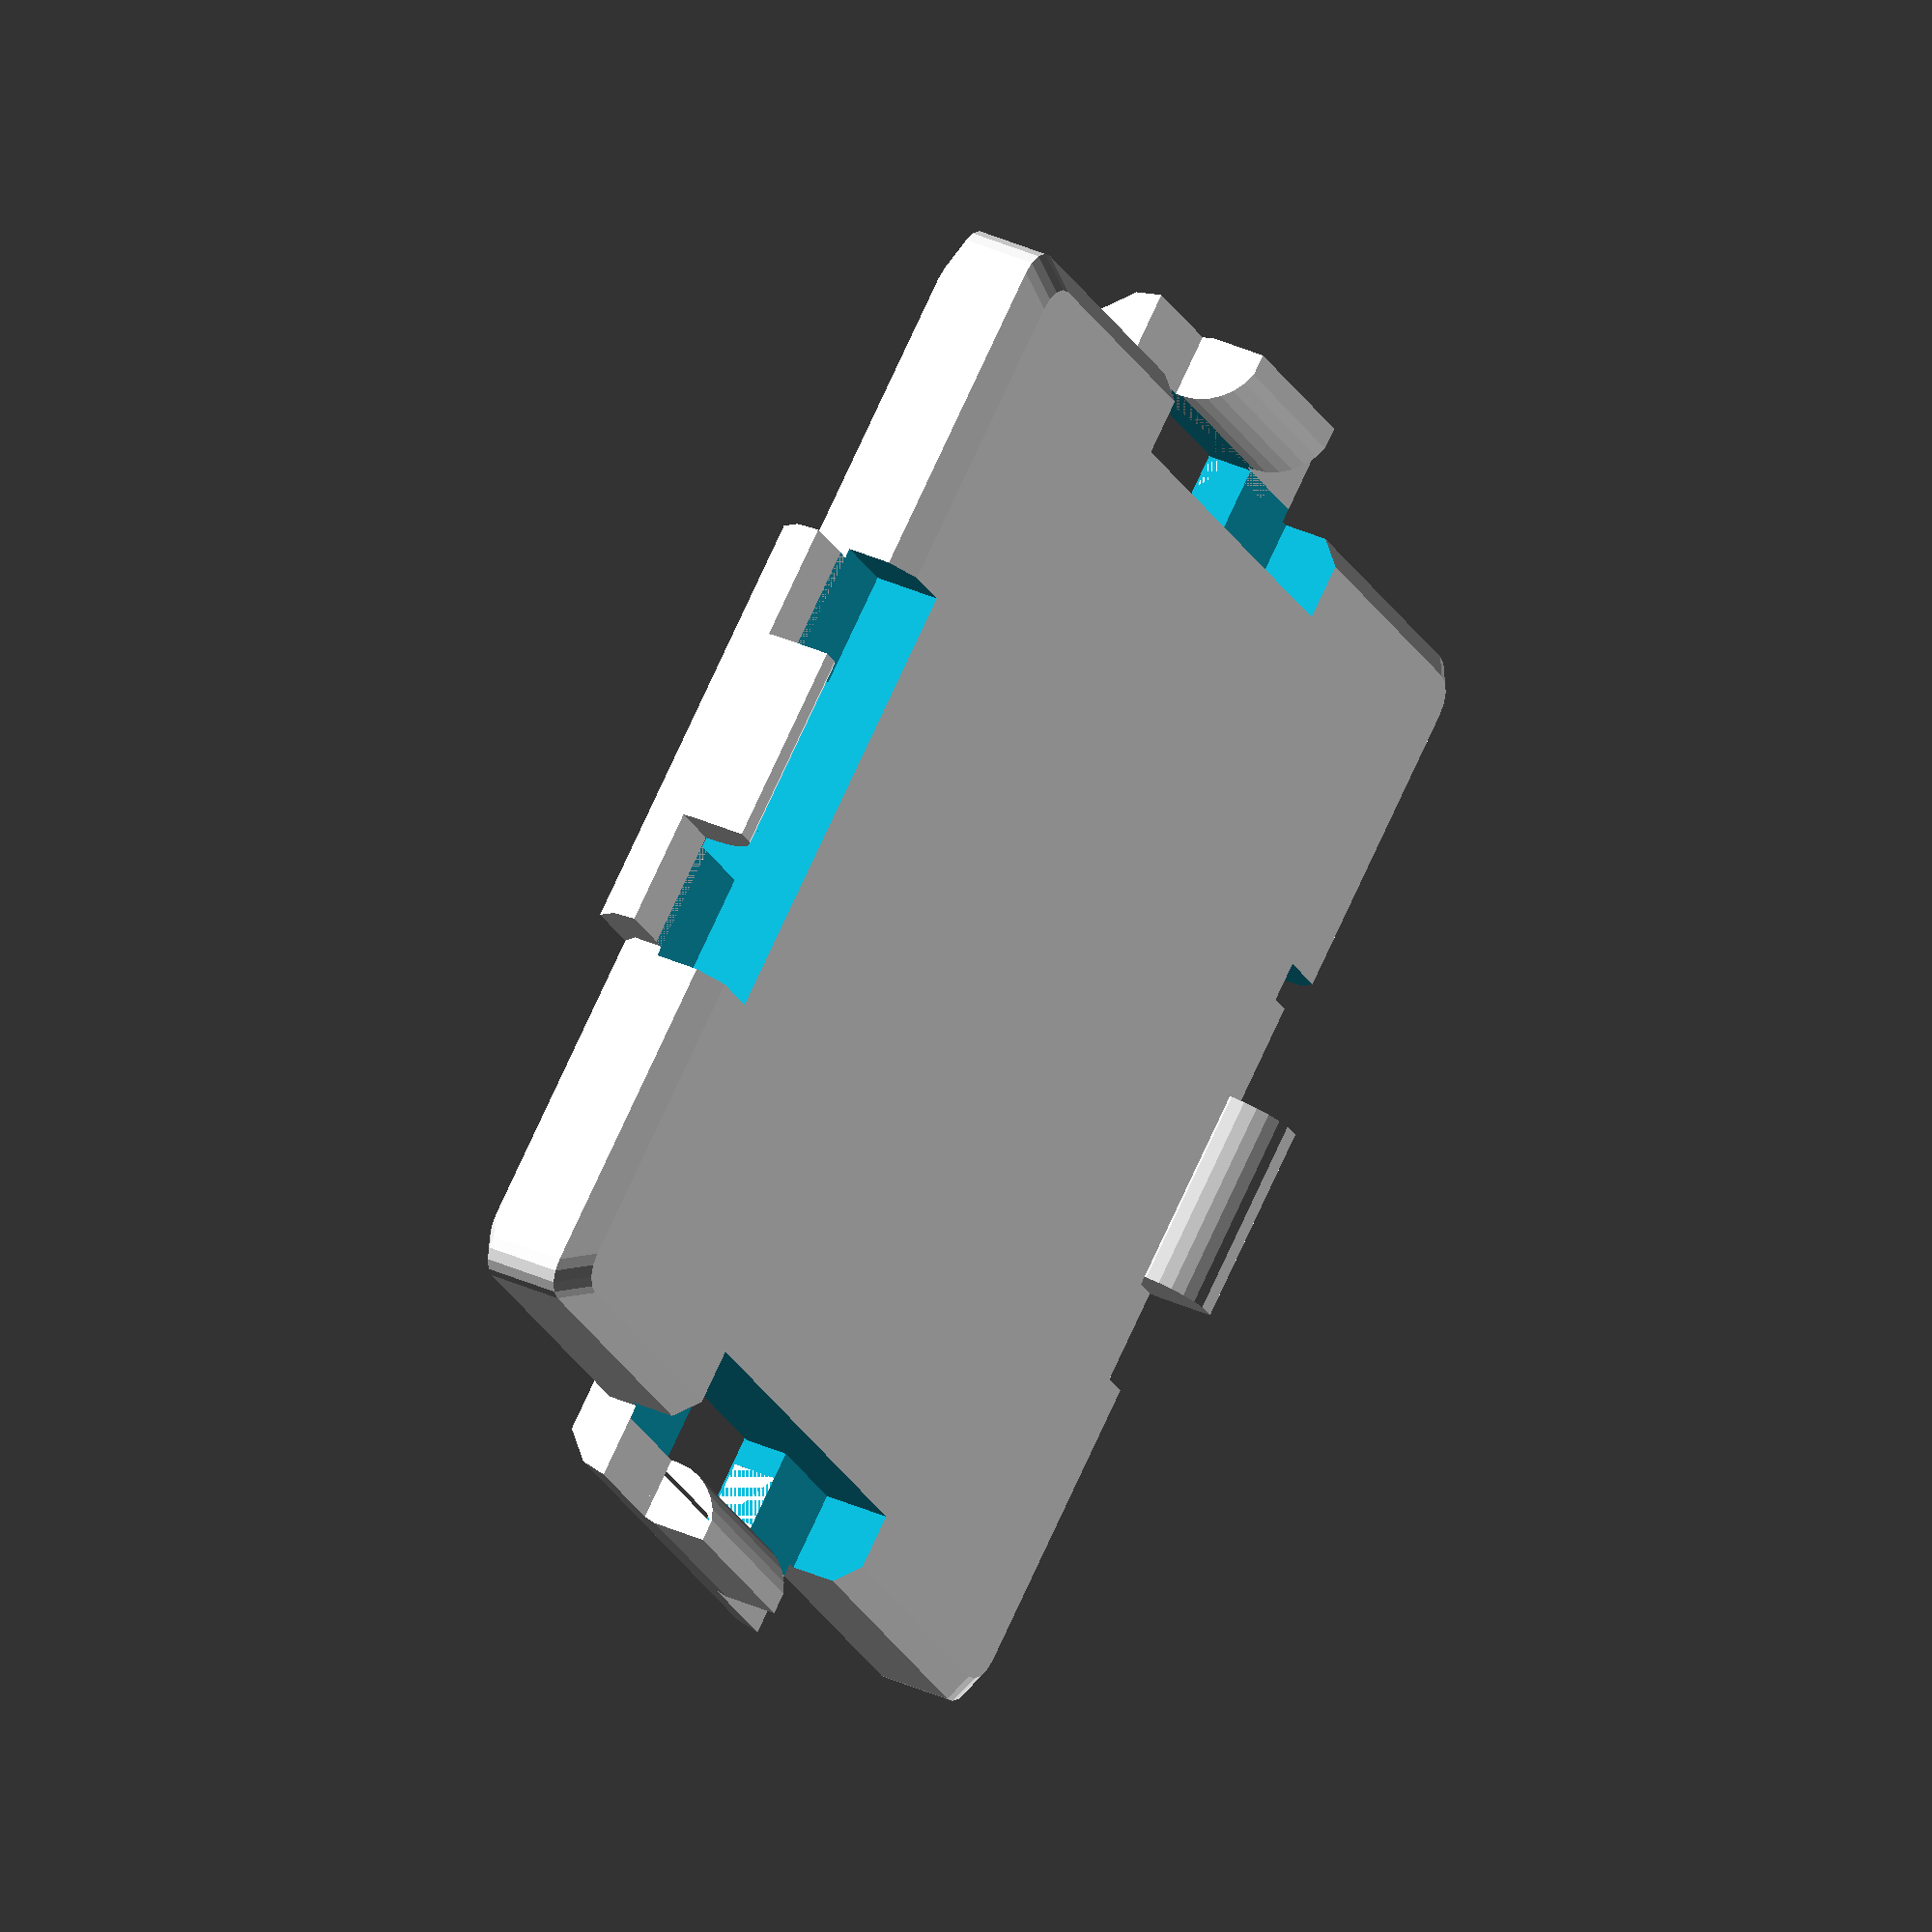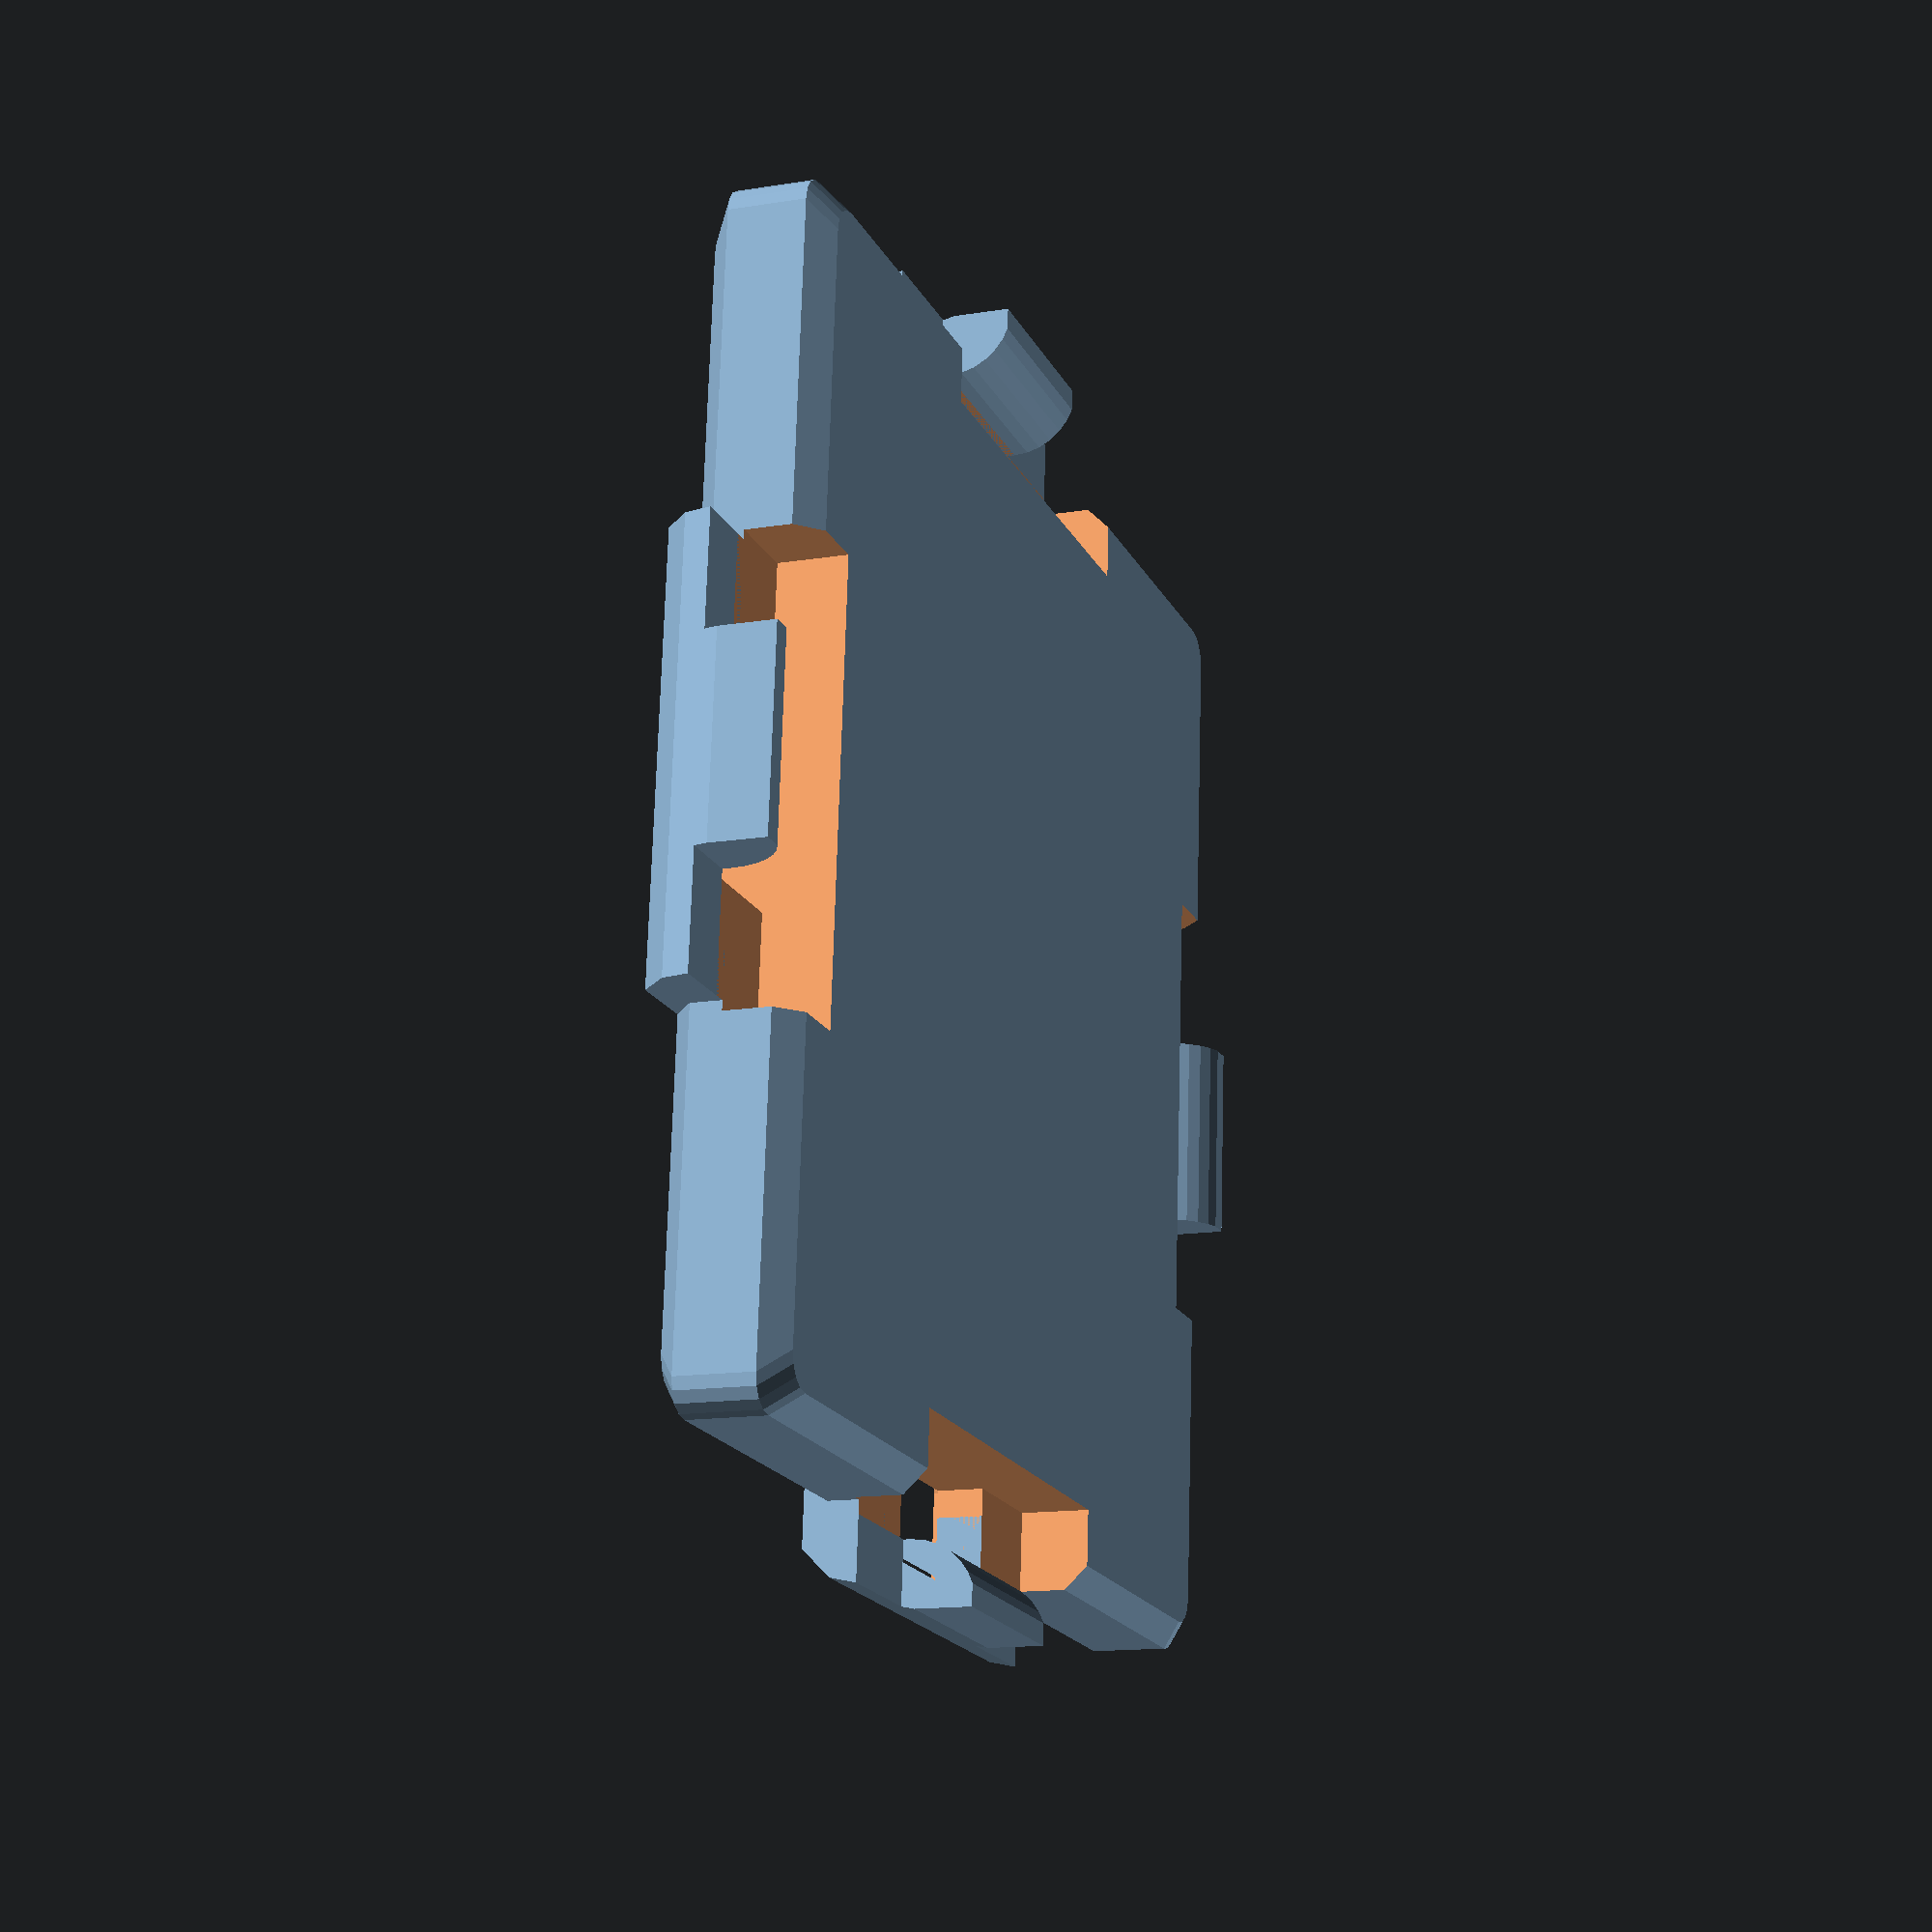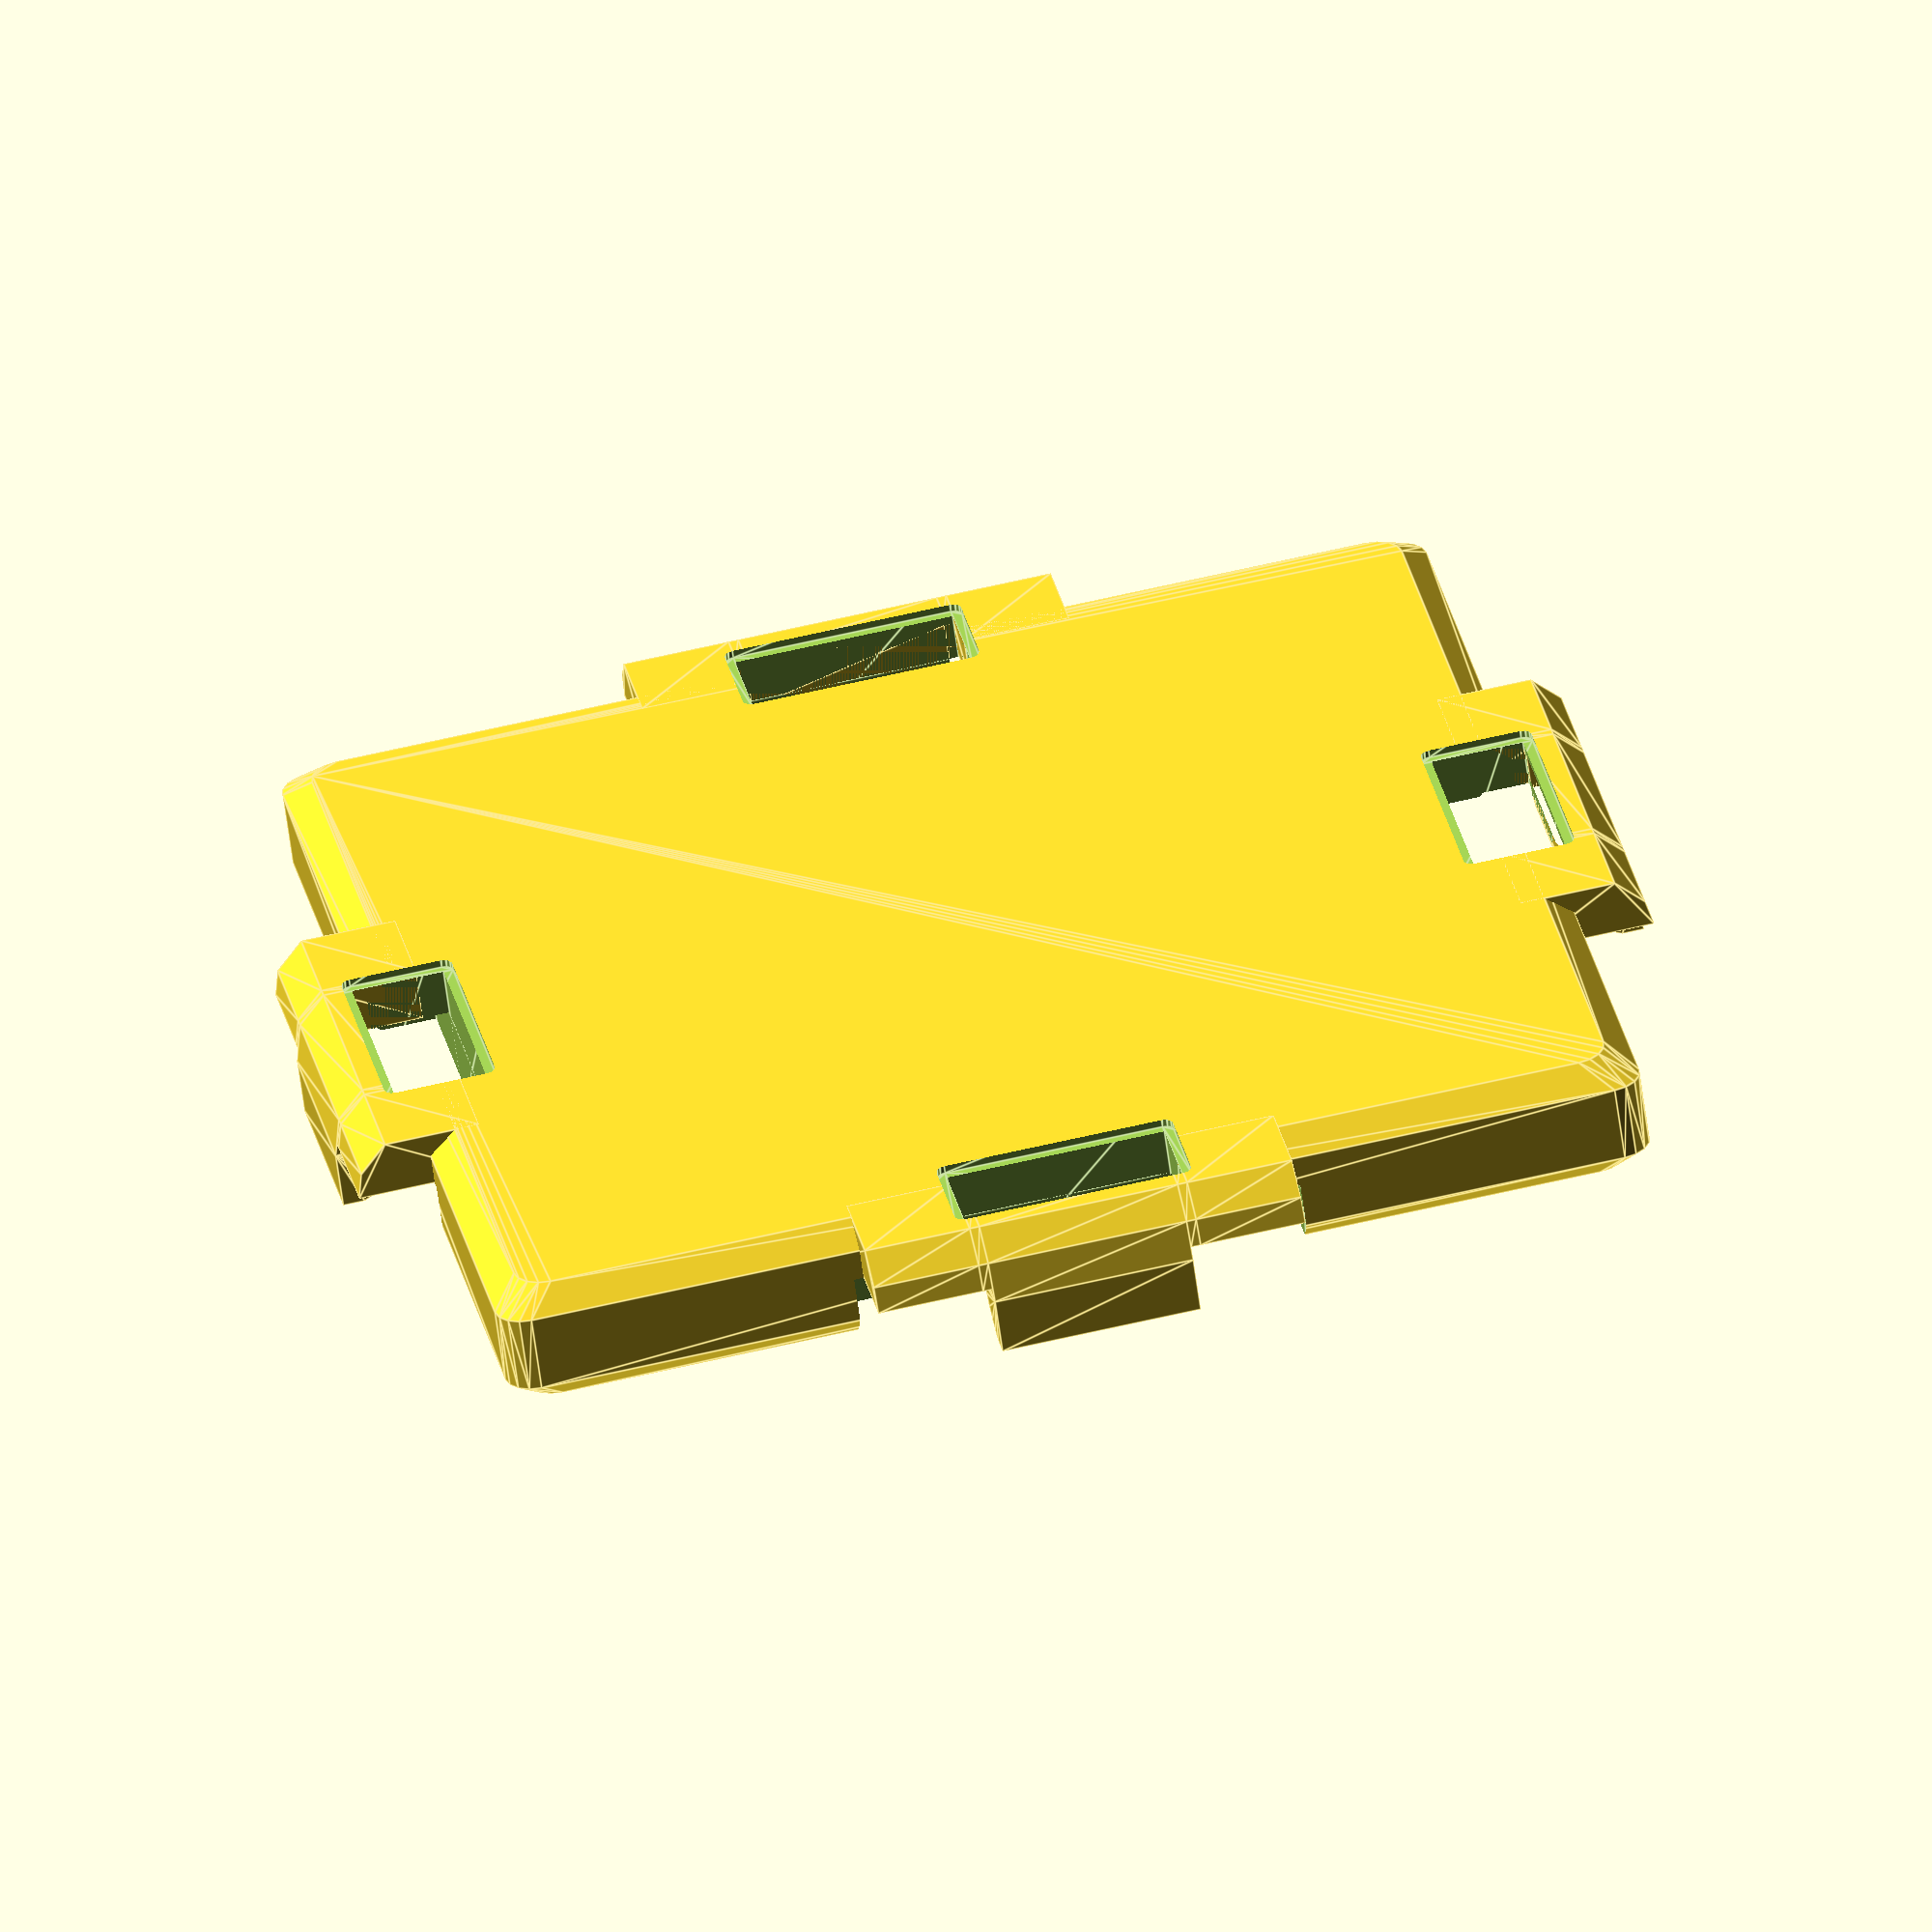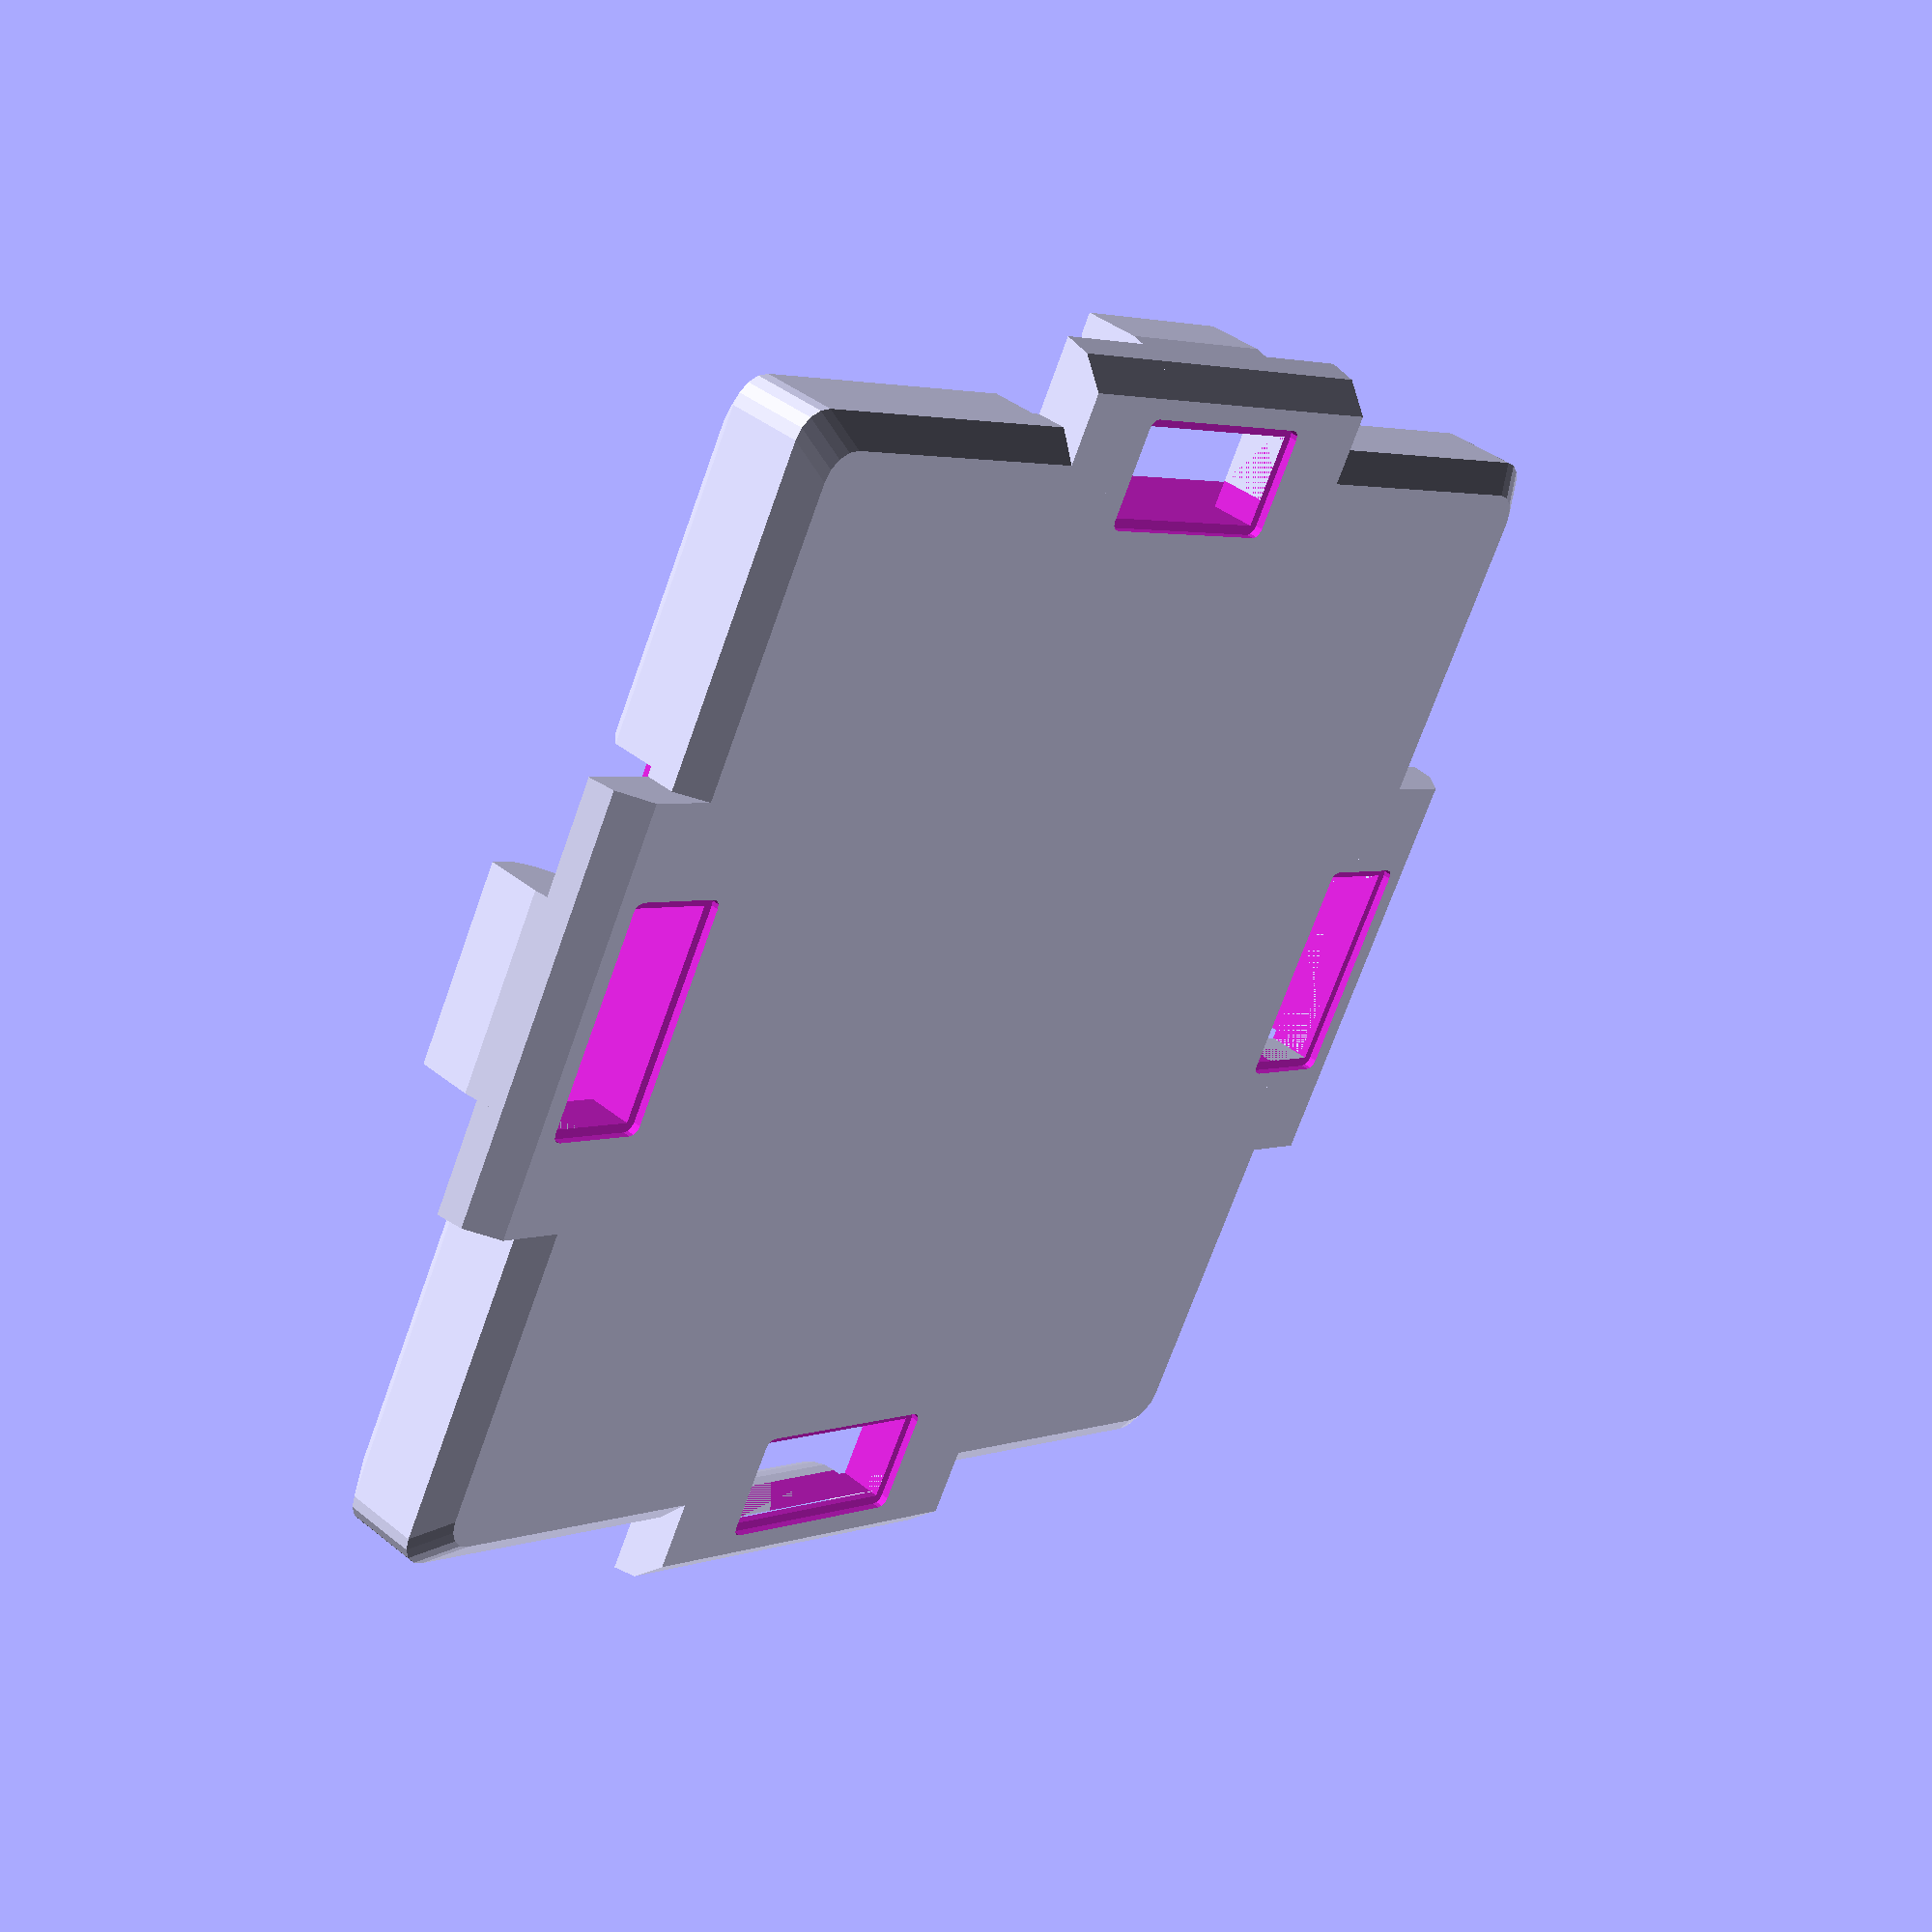
<openscad>
side = 30;
height = 3.2;
hook_width = 1.7;
hook_protrusion_length = 5.2;
hook_arm_length = 3;

slack = 0.7;
side_loose = 0.5;

eps = 0.0001;

module stack(h) {
  linear_extrude(h) children(0);
  if ($children > 1)
    translate([0, 0, h]) children(1);
}

module hook_2d(fillet=true, protrude=true, arm=true) {
  $fn = 30;
  
  intersection() {
    square([hook_width, height]);
    
    // Gently rounded.
    translate([hook_width - 4.8, 0])
      rotate([0, 0, 12])
        square(10, center=true);
    
    // Elephant foot.
    translate([hook_width - 4.8, 0])
      rotate([0, 0, 45])
        square(10, center=true);
    
    // Chopped corner.
    hull() {
      translate([hook_width, hook_width-0.1])
        circle(hook_width);
      translate([0, 10])
        square(10);
    }
    
    if (!protrude)
      translate([0, height/2 + 0.2])
        square(10);
  }

  if (arm)
    translate([-hook_width, height/2 + 0.2])
      square([hook_width, height/2 - 0.2]);

  if (fillet) {
    hull() {
      translate([-0.2, height - 0.2])
        square([0.4, 0.2]);
      translate([0, height - 0.4])
        square([0.4, eps]);
    }
  }
}

module hook() {
  rotate([-90, 0, 0]) {
    translate([slack/2, -height, -hook_arm_length - hook_protrusion_length/2]) {
      stack(hook_arm_length - side_loose/2) {
        hook_2d(protrude=false);
        stack(side_loose/2) {
          hook_2d(protrude=false, arm=false);
          stack(hook_protrusion_length) {
            hook_2d(arm=false);
            stack(side_loose/2) {
              hook_2d(protrude=false, arm=false);
              stack(hook_arm_length - side_loose/2) {
                hook_2d(protrude=false);
              }
            }
          }
        }
      }
    }
  }
}

module hole() {
  translate([-hook_width/2, 0, 0]) {
    translate([0, 0, -1])
      linear_extrude(height+2)
        square([hook_width + slack, hook_protrusion_length + side_loose], center=true);
    
    translate([0, 0, height/2 - 0.2])
      linear_extrude(height+2)
        square([hook_width + slack, hook_protrusion_length + side_loose + 2*hook_arm_length], center=true);
    
    // Foot inside hole.
    translate([0, 0, -1])
      linear_extrude(1.2)
        offset(0.25, $fn=12)
          square([hook_width + slack, hook_protrusion_length + side_loose], center=true);
  }
}

module piece_2d(recede) {
  roundoff = 0.8;
  $fn = 16;

  offset(roundoff)
    offset(-roundoff-recede)
      square(side, center=true);
}

module piece_exterior() {
  chamfer = 0.6;
  hull() {
    translate([0, 0, height/2])
      linear_extrude(height/2)
        piece_2d(chamfer);
    
    // Slightly stronger chamfer on bottom.
    linear_extrude(height/2)
      piece_2d(chamfer*1.2);

    translate([0, 0, chamfer])
      linear_extrude(height - 2*chamfer)
        piece_2d(0);
  }
}

module piece() {
  difference() {
    union() {
      piece_exterior();
      
      for (a = [0:3])
        rotate([0, 0, a*90])
          translate([side/2, 0, 0])
            hook();
    }
    
    for (a = [0:3])
      rotate([0, 0, a*90])
        translate([side/2, 0, 0])
          hole();
  }
}

piece();
</openscad>
<views>
elev=147.6 azim=320.1 roll=236.9 proj=o view=wireframe
elev=13.9 azim=94.7 roll=290.0 proj=p view=solid
elev=240.3 azim=11.1 roll=352.5 proj=o view=edges
elev=319.7 azim=61.4 roll=134.6 proj=p view=wireframe
</views>
